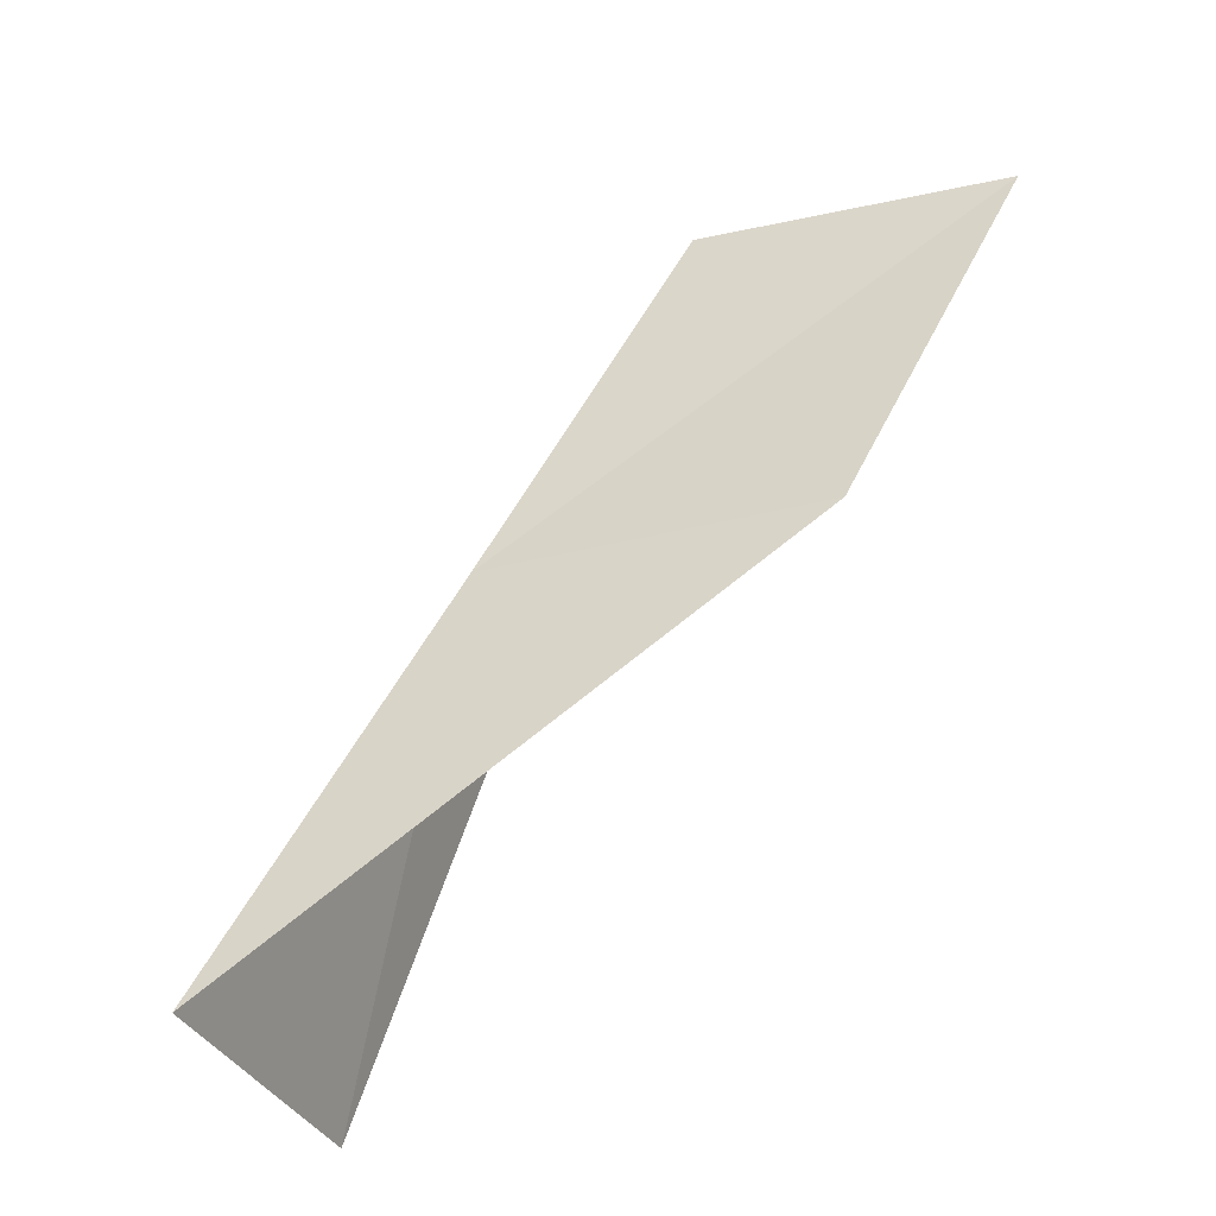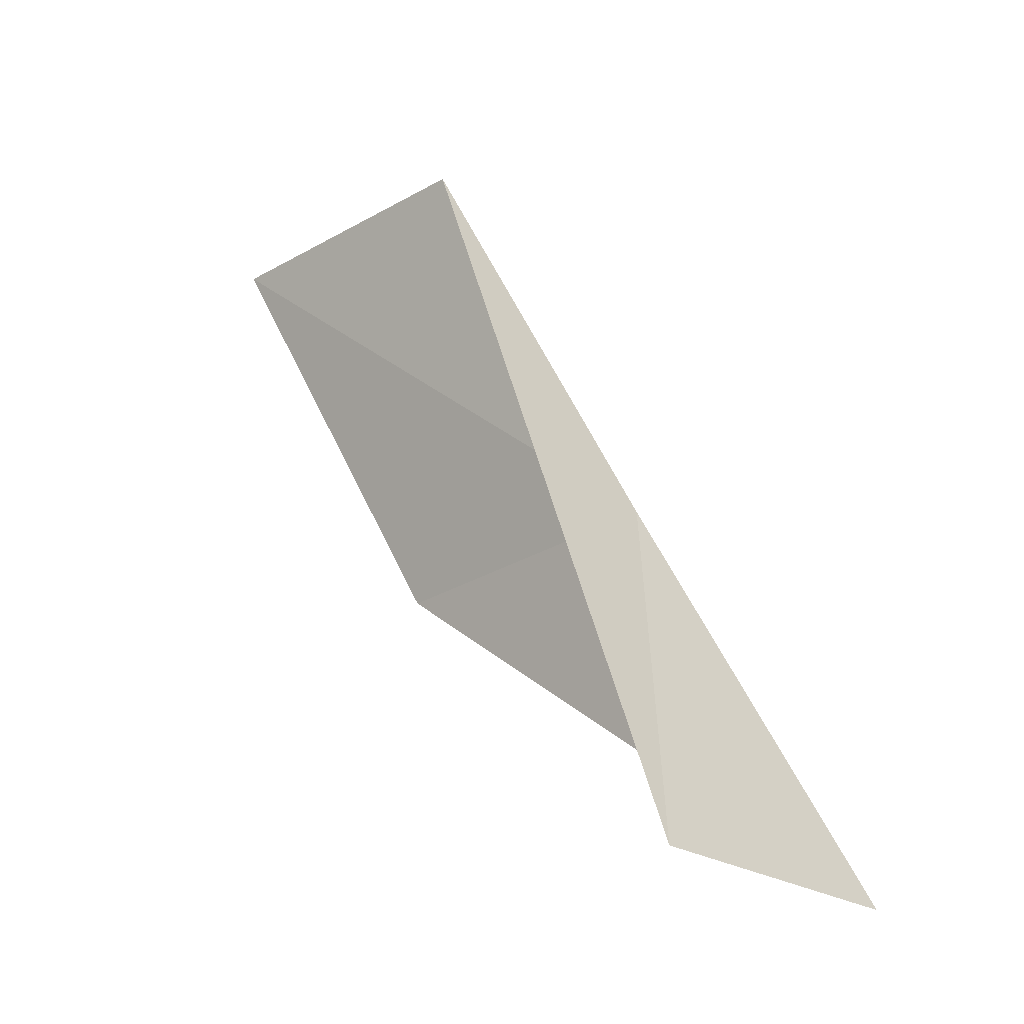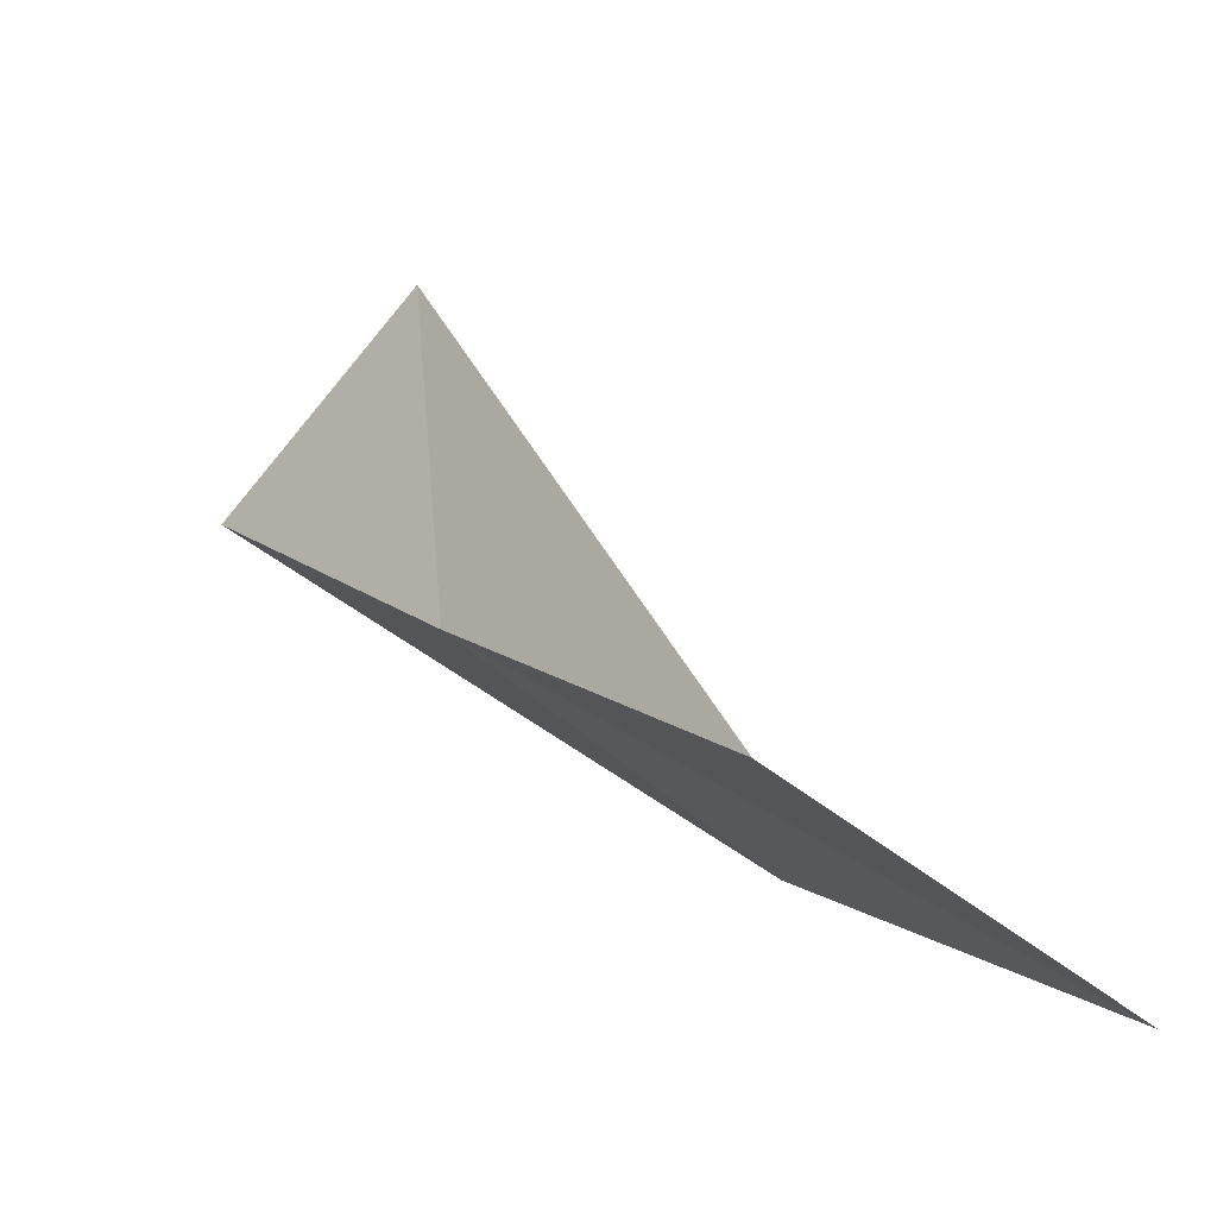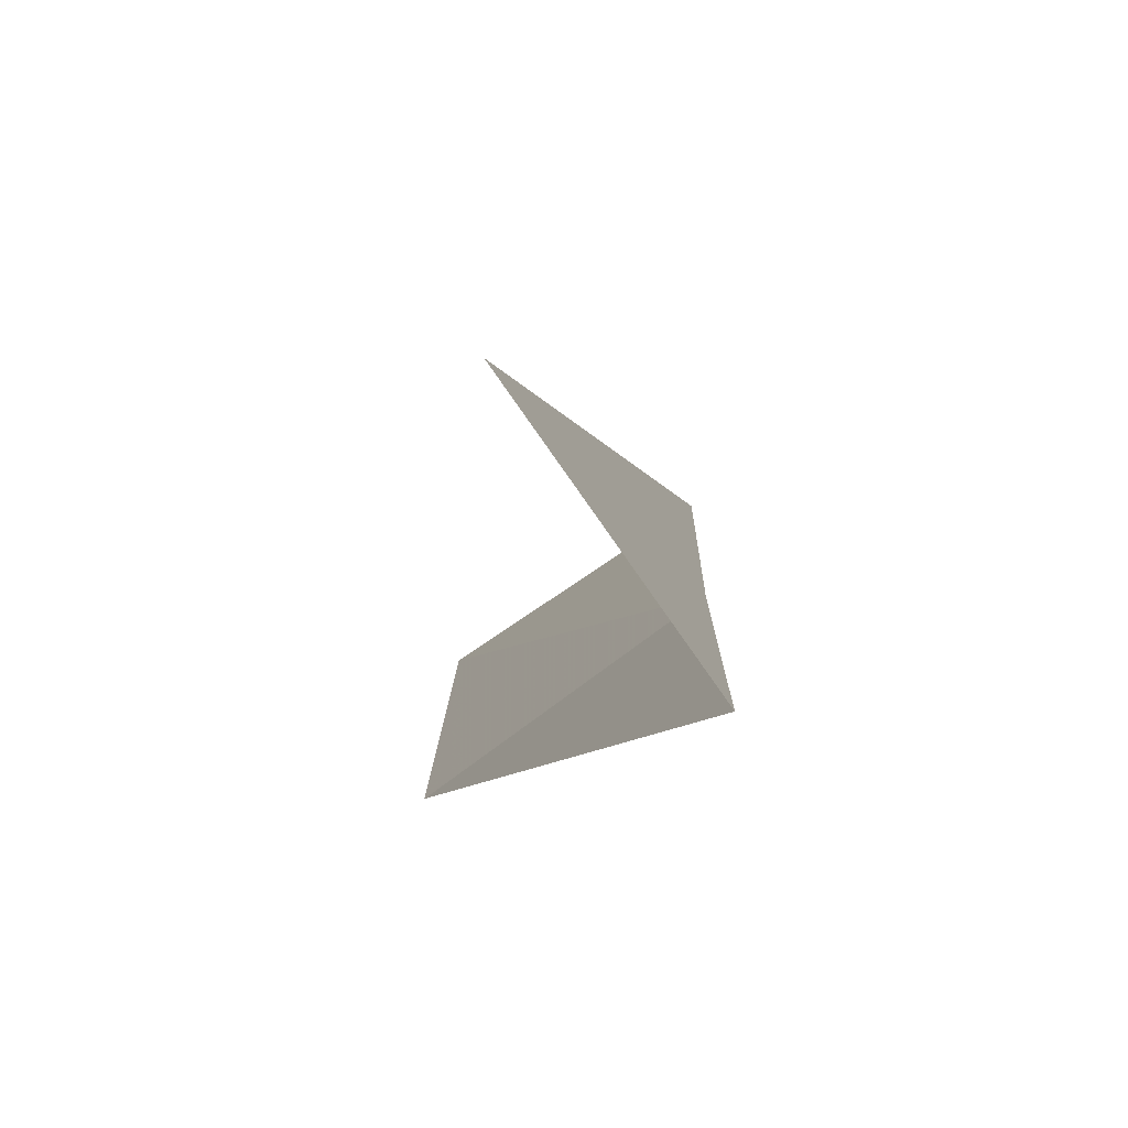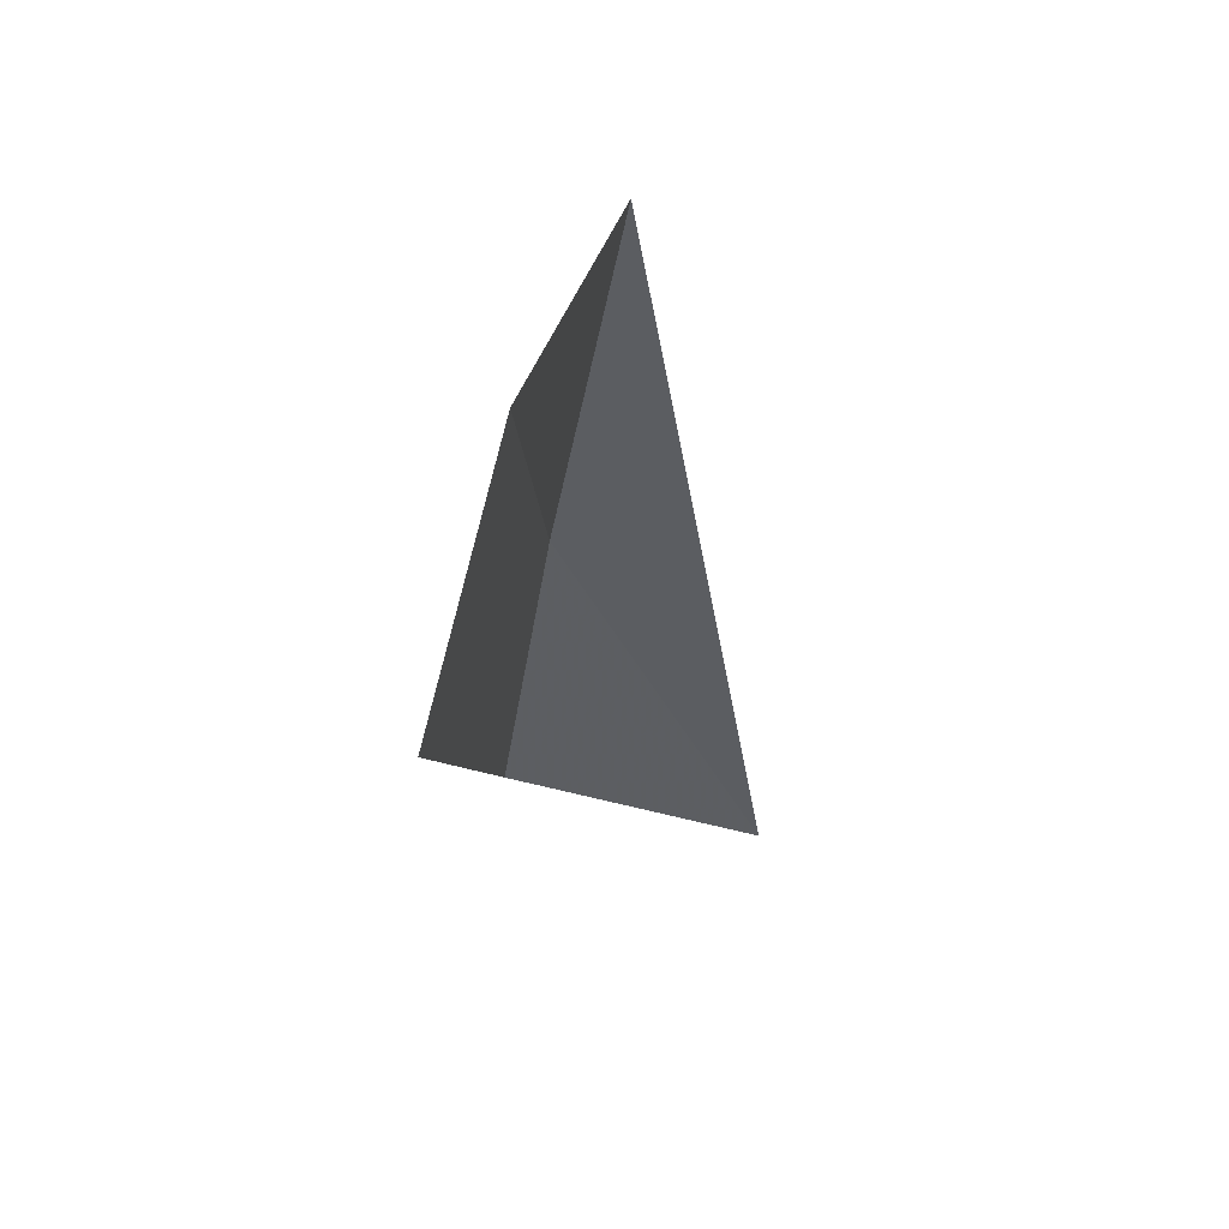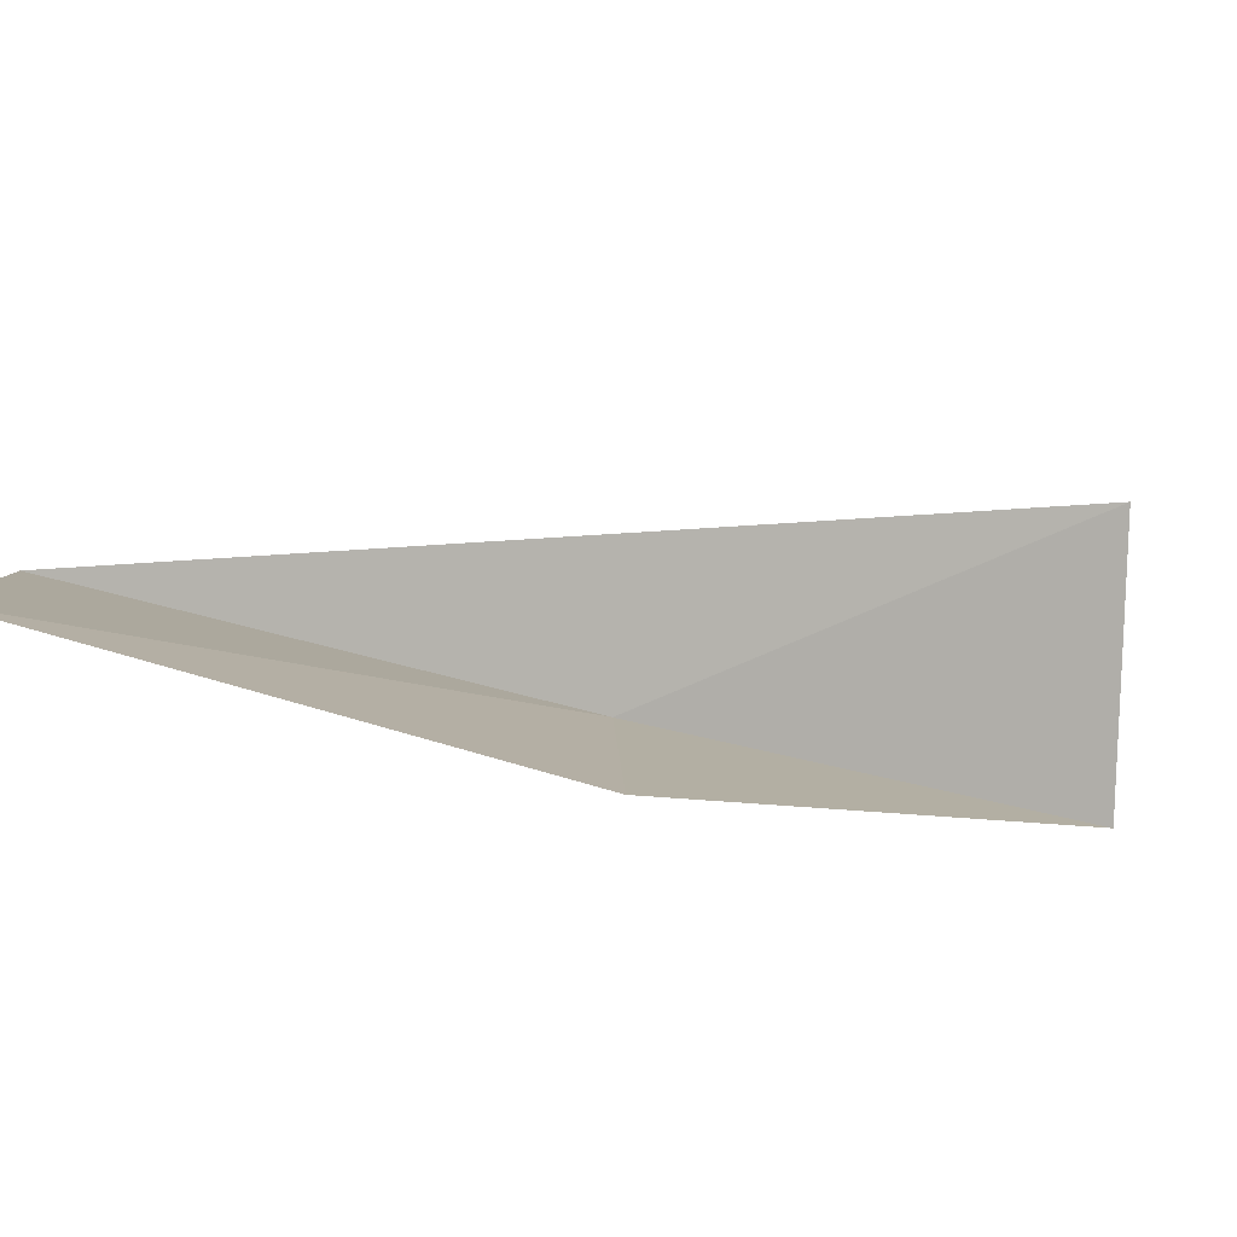
<metadata>
{"format":"obj","ext":"obj","renderer":"f3d","projection":"perspective","resolution":1024,"background":"white","views":[{"elev":-33.9,"azim":-17.9,"up":"+Z"},{"elev":-26.6,"azim":-172.8,"up":"+Z"},{"elev":10.3,"azim":-1.1,"up":"+Y"},{"elev":9.8,"azim":-153.1,"up":"+Y"},{"elev":35.0,"azim":70.3,"up":"+Z"},{"elev":-29.9,"azim":87.9,"up":"+Y"}]}
</metadata>
<code>
v -22.92 -24.88 65.53
v -20.76 -24.88 70.03
v -18.06 -26.72 70.03
v -20.2 -26.94 65.53
v -23.28 -22.48 61.02
v -25.14 -24.72 61.02
f 1 4 3
f 1 3 2
f 1 5 6
f 1 6 4
f 1 2 5

</code>
